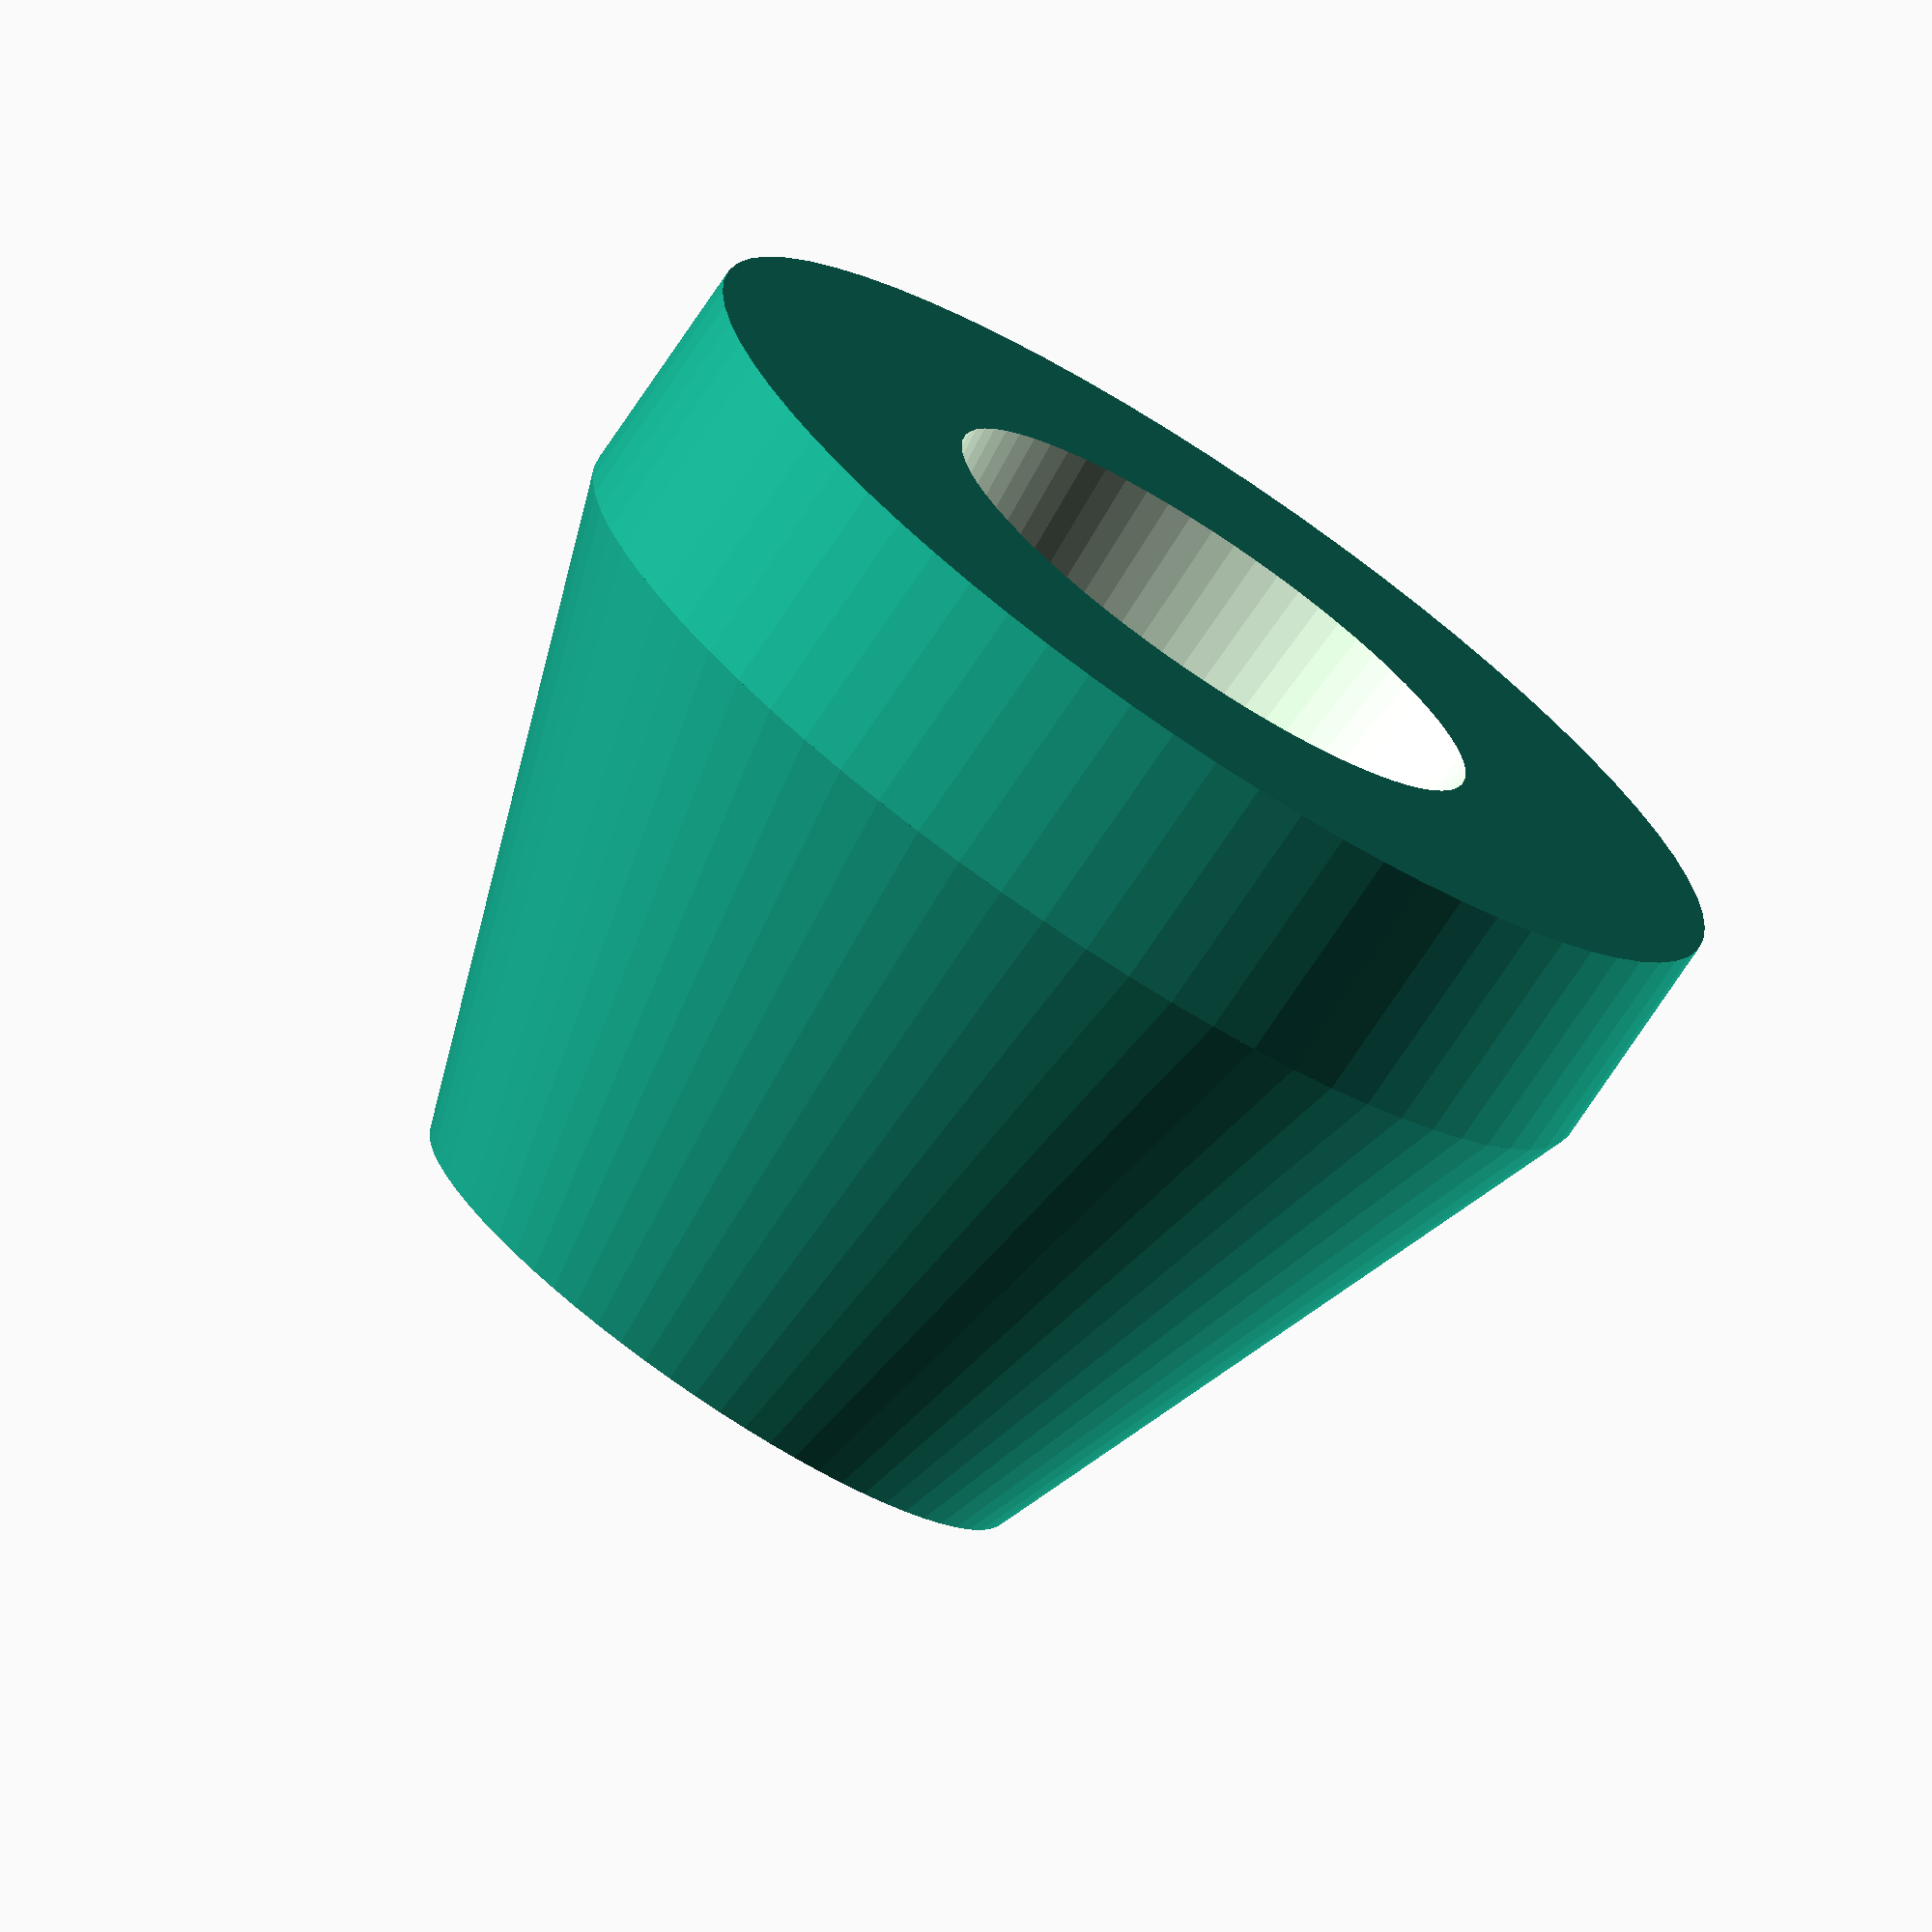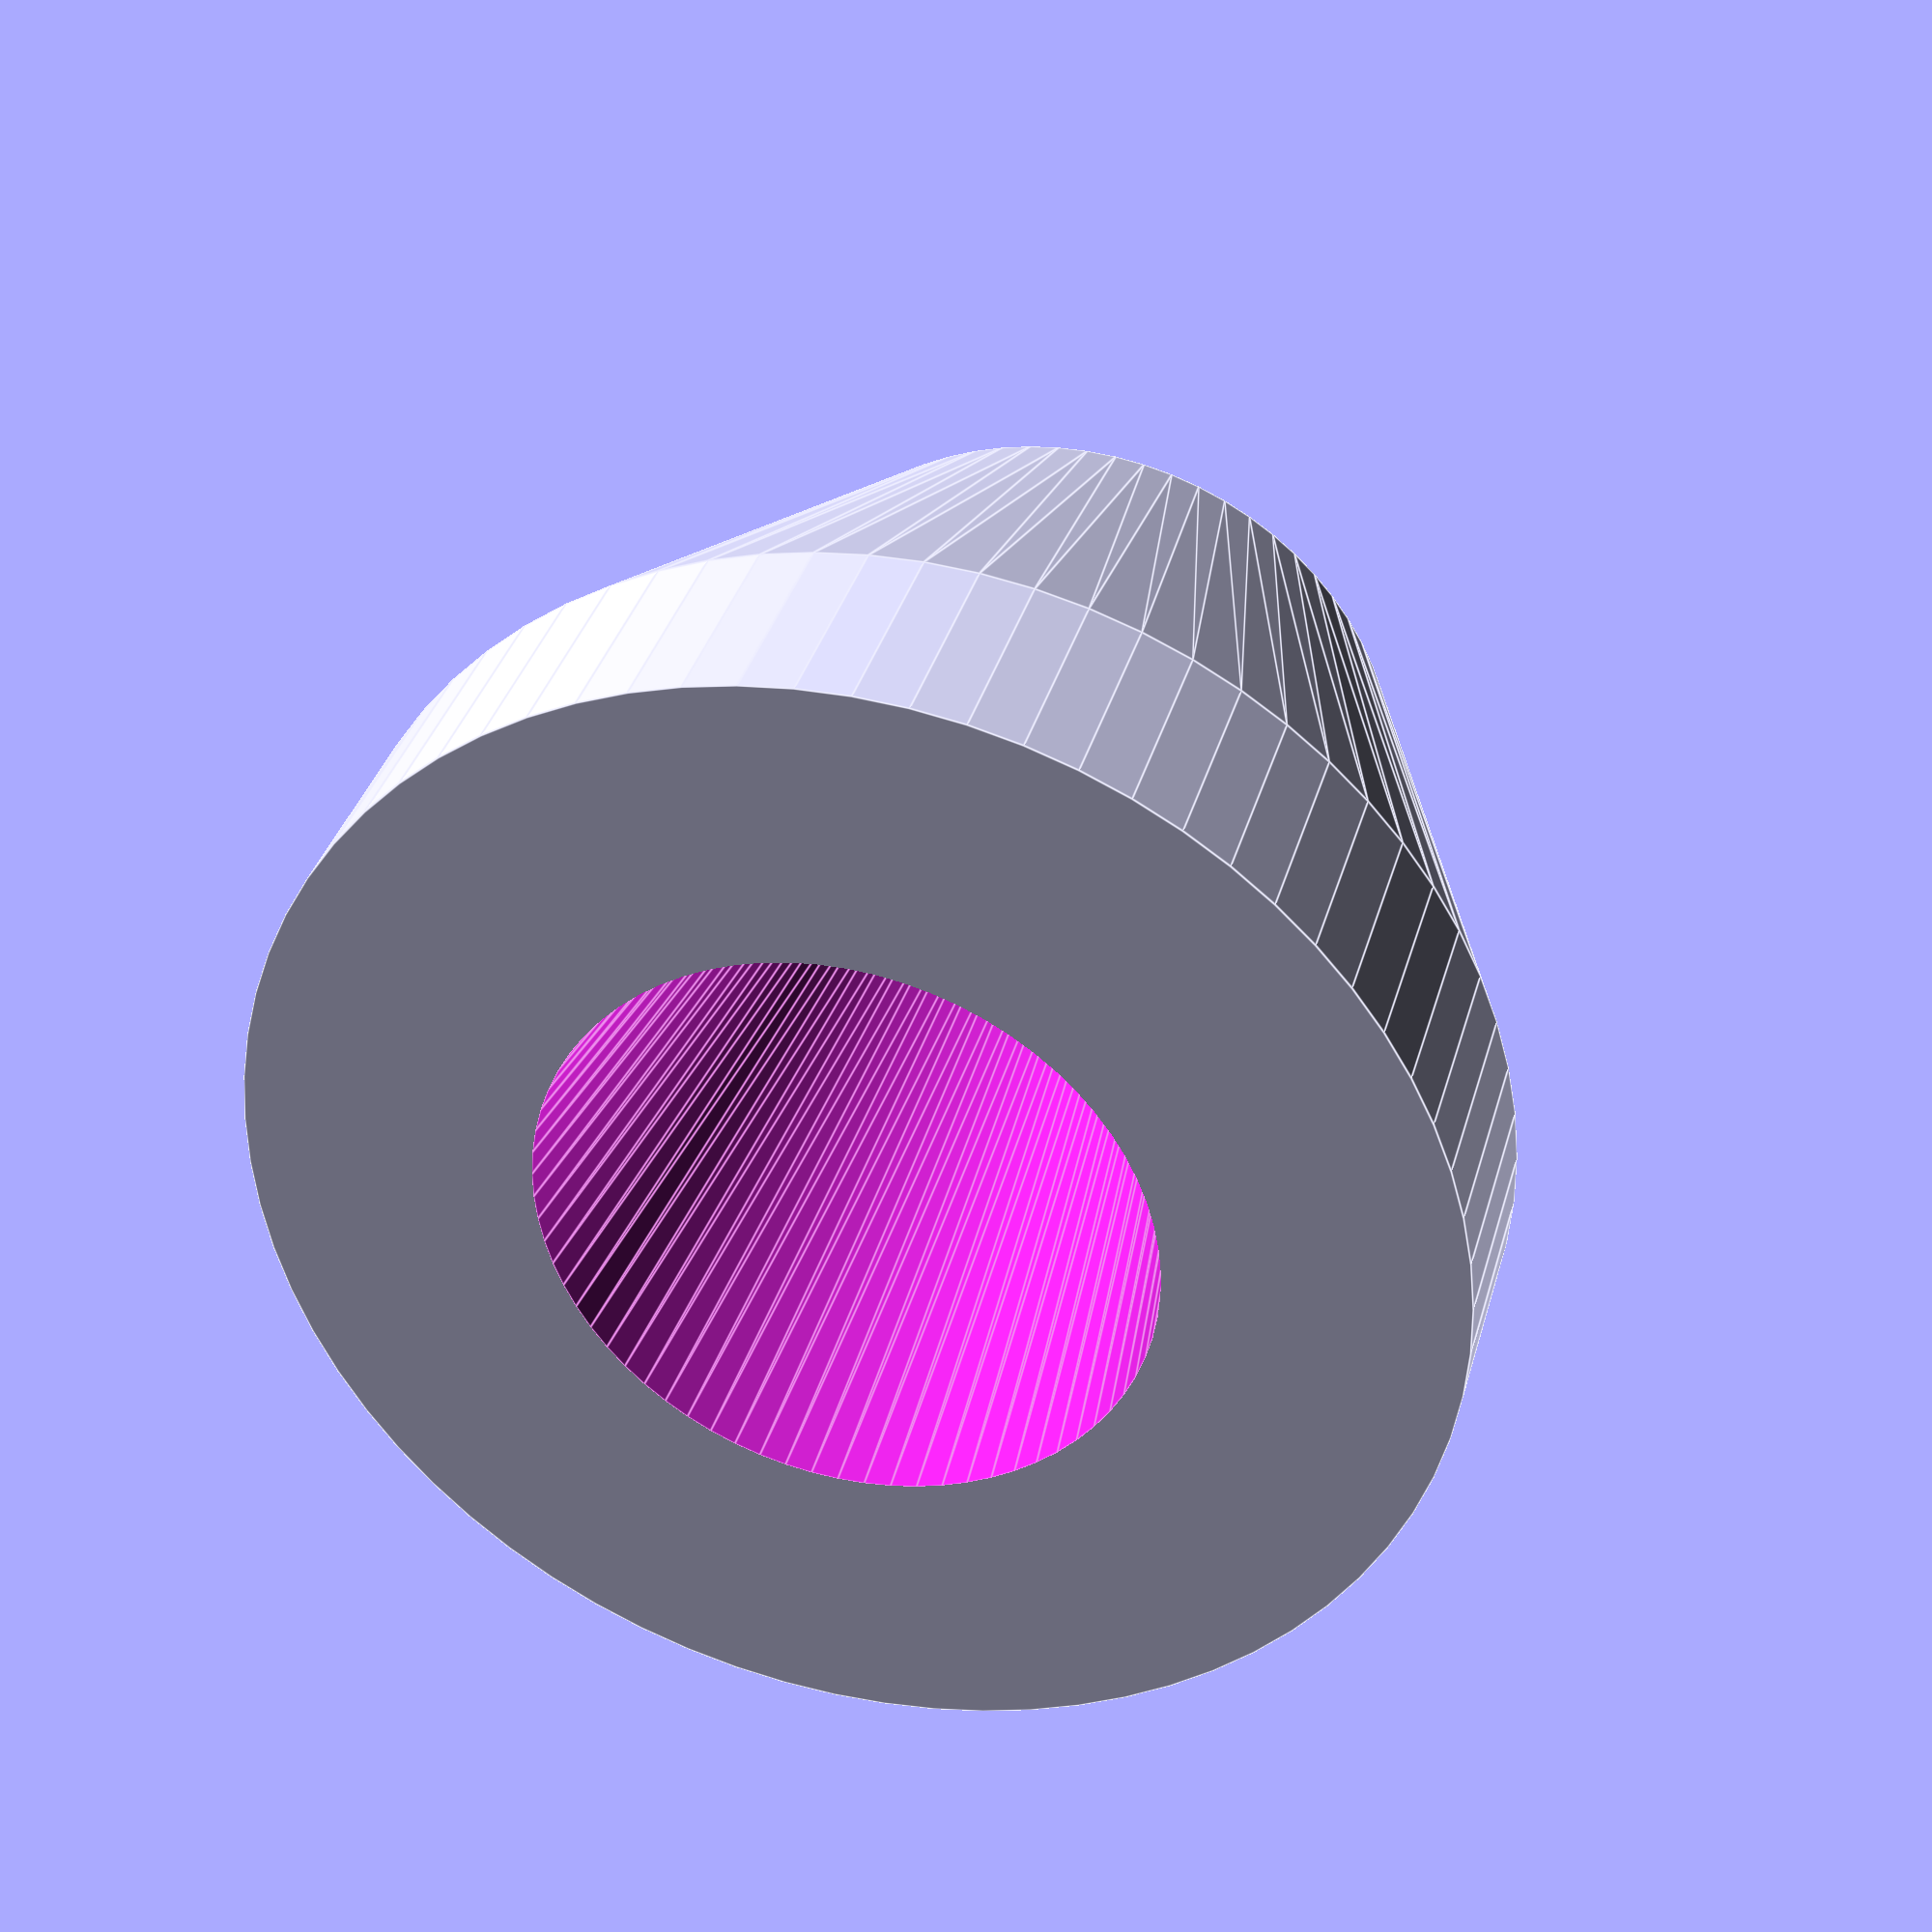
<openscad>
// Sunshade lower clip
//
// Copyright (C) 2019 Jeremy Bennett <www.jeremybennett.com>
// Contributor: Jeremy Bennett <jeremy.bennett@embecosm.com>
//
// SPDX-License-Identifier: CC-BY-SA-4.0

// A shim to fit a narrow sunshade pole in a larger holder

OUTER_CONE_H = 27.3;
OUTER_UPPER_R = 49.3 / 2.0;
OUTER_LOWER_R = 29.0 / 2.0;

POLE_CONE_H = 37.0;
POLE_UPPER_R = 25.3 / 2.0;
POLE_LOWER_R = 16.4 / 2.0;

MINK_R = 2.0;
RIM_H = 4.0;
INNER_H = 25.0;
RIB_H = 20.0;
RIB_W = 2.0;
RIB_D = 1.5;
OUTER_R = 60.0 / 2.0;
INNER_R = 53.0 / 2.0;
POLE_R = 25.3 / 2.0;

// Very small value
EPS = 0.01;

// Very large value
INF = 1000.0;

module outer_cone () {
     union () {
	  cylinder (r = OUTER_UPPER_R, h = POLE_CONE_H - OUTER_CONE_H + EPS,
		    center = false, $fn = 72);
	  translate (v = [0, 0, POLE_CONE_H - OUTER_CONE_H])
	       cylinder (r1 = OUTER_UPPER_R, r2 = OUTER_LOWER_R,
			 h = OUTER_CONE_H, center = false, $fn = 72);
     }
}

module inner_cone () {
     translate (v = [0, 0, -EPS])
	  cylinder (r1 = POLE_UPPER_R, r2 = POLE_LOWER_R,
		    h = POLE_CONE_H + 2 * EPS, center = false, $fn = 72);
}

module lower_clip () {
     difference () {
	  outer_cone ();
	  inner_cone ();
     }
}

lower_clip ();

</openscad>
<views>
elev=255.2 azim=125.3 roll=33.9 proj=o view=solid
elev=144.6 azim=228.3 roll=345.0 proj=p view=edges
</views>
